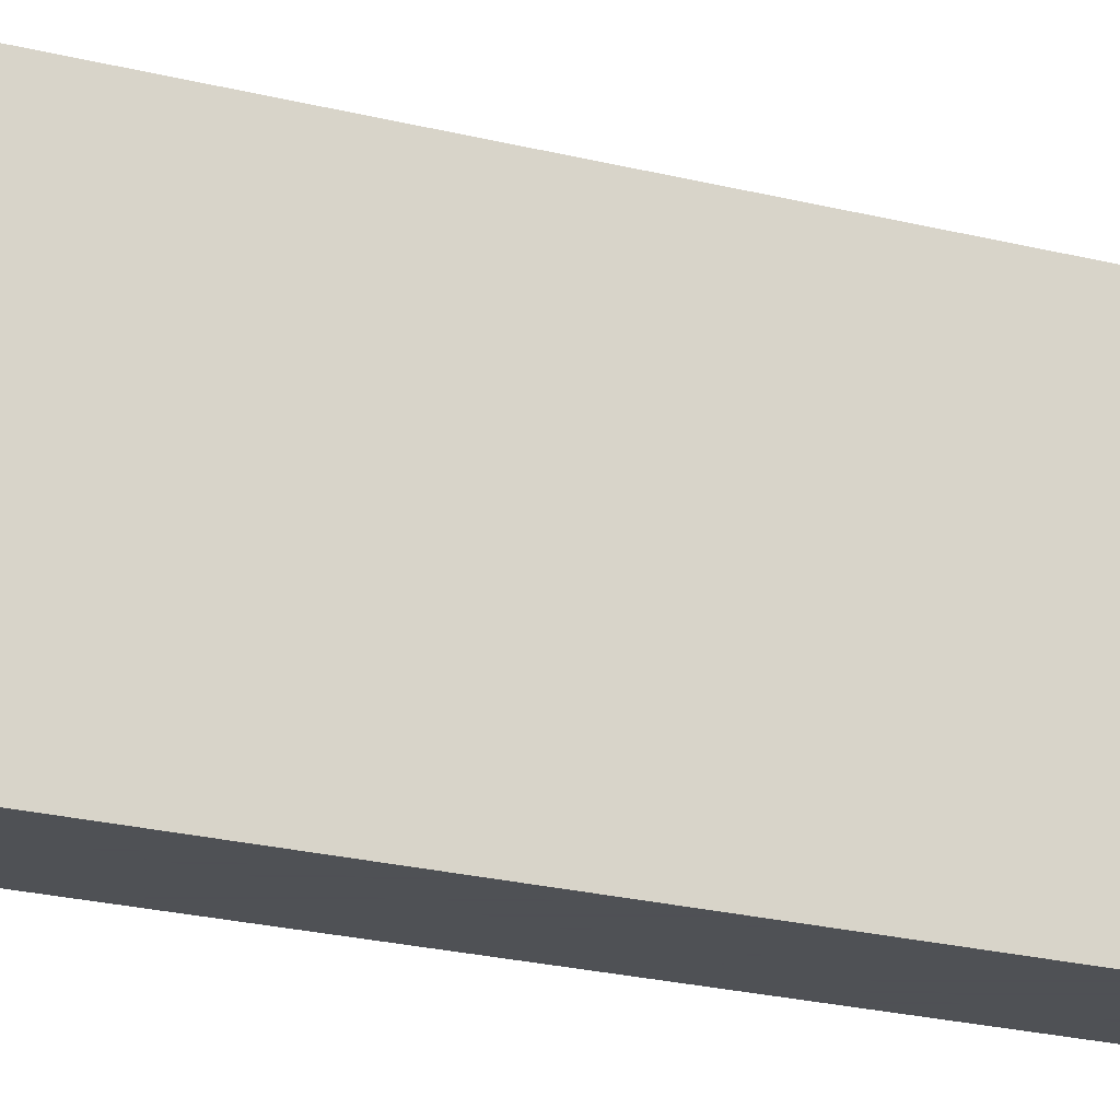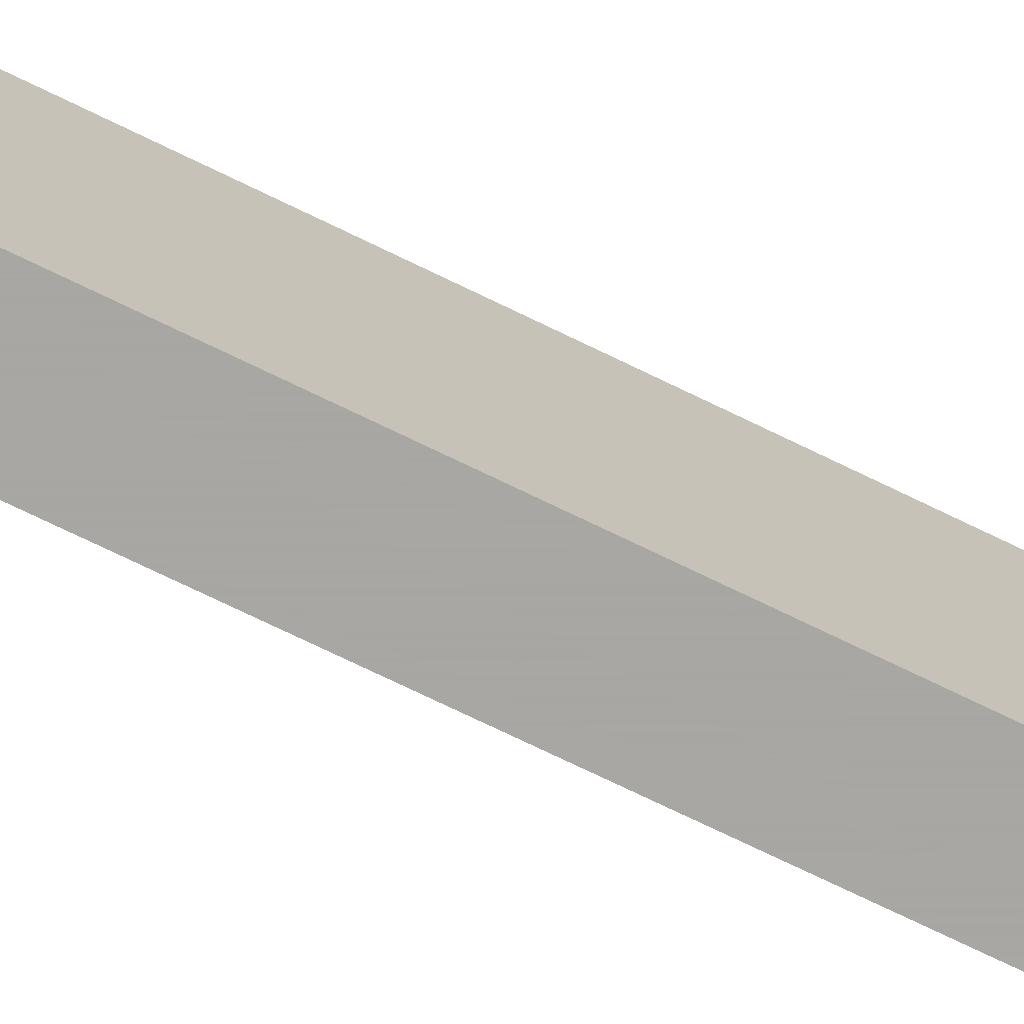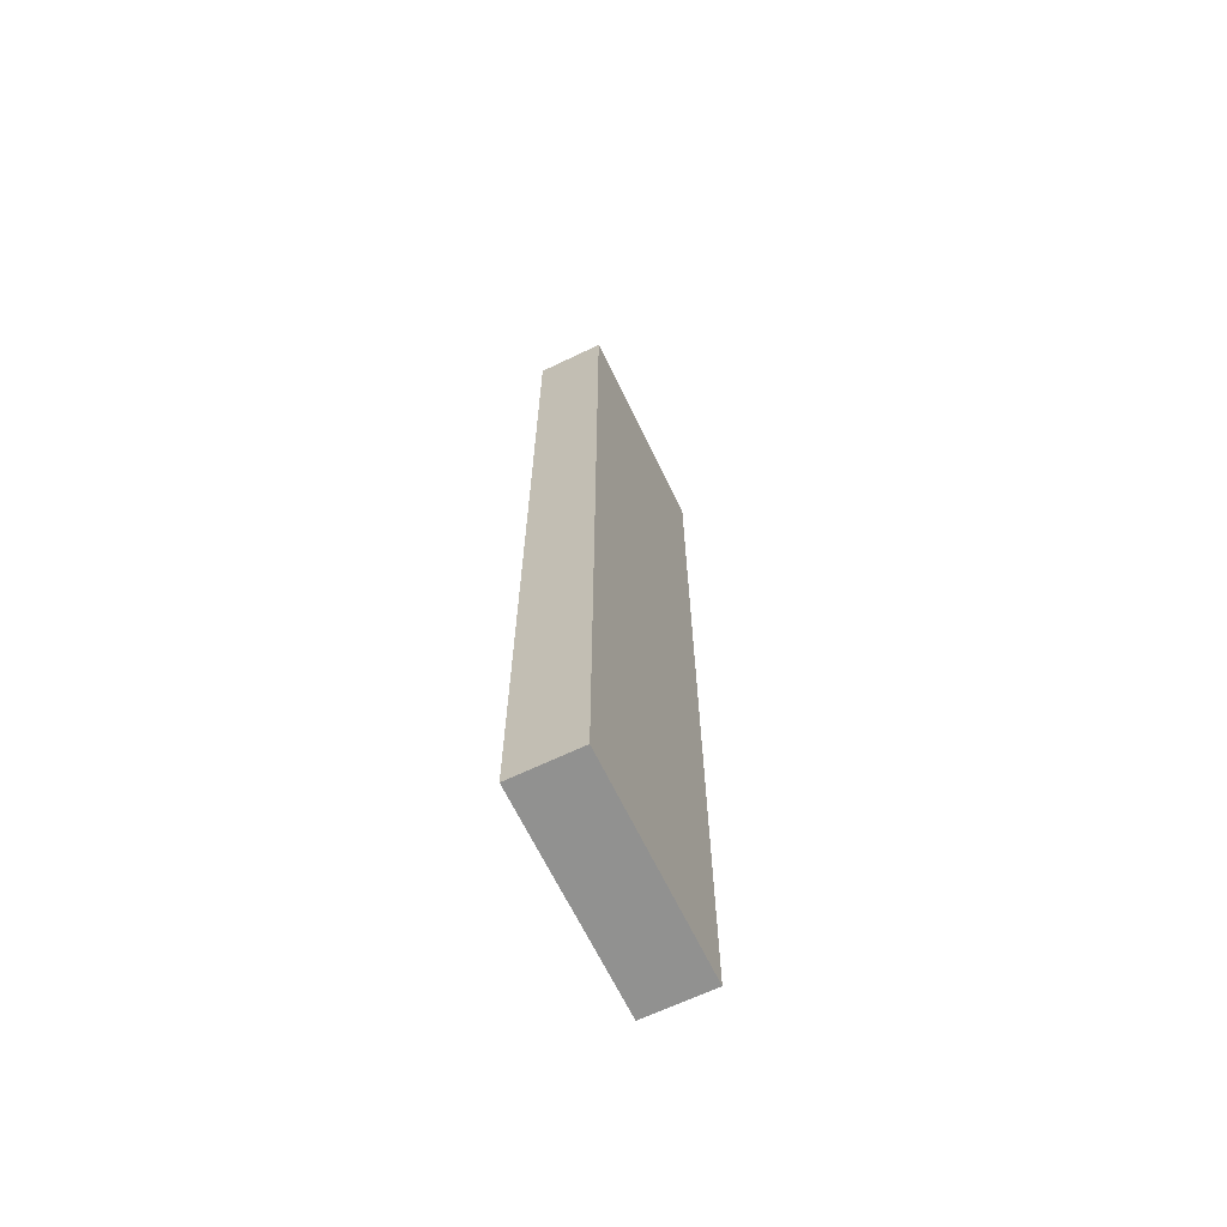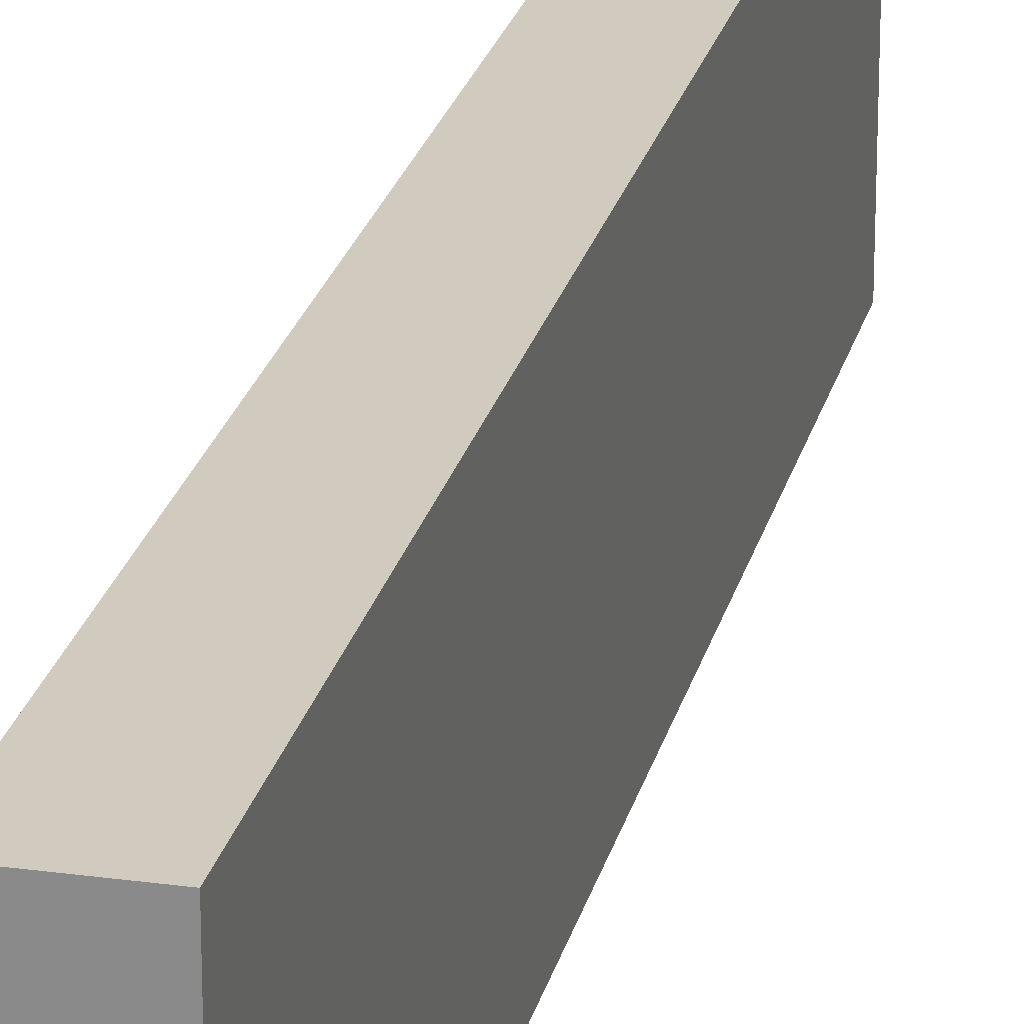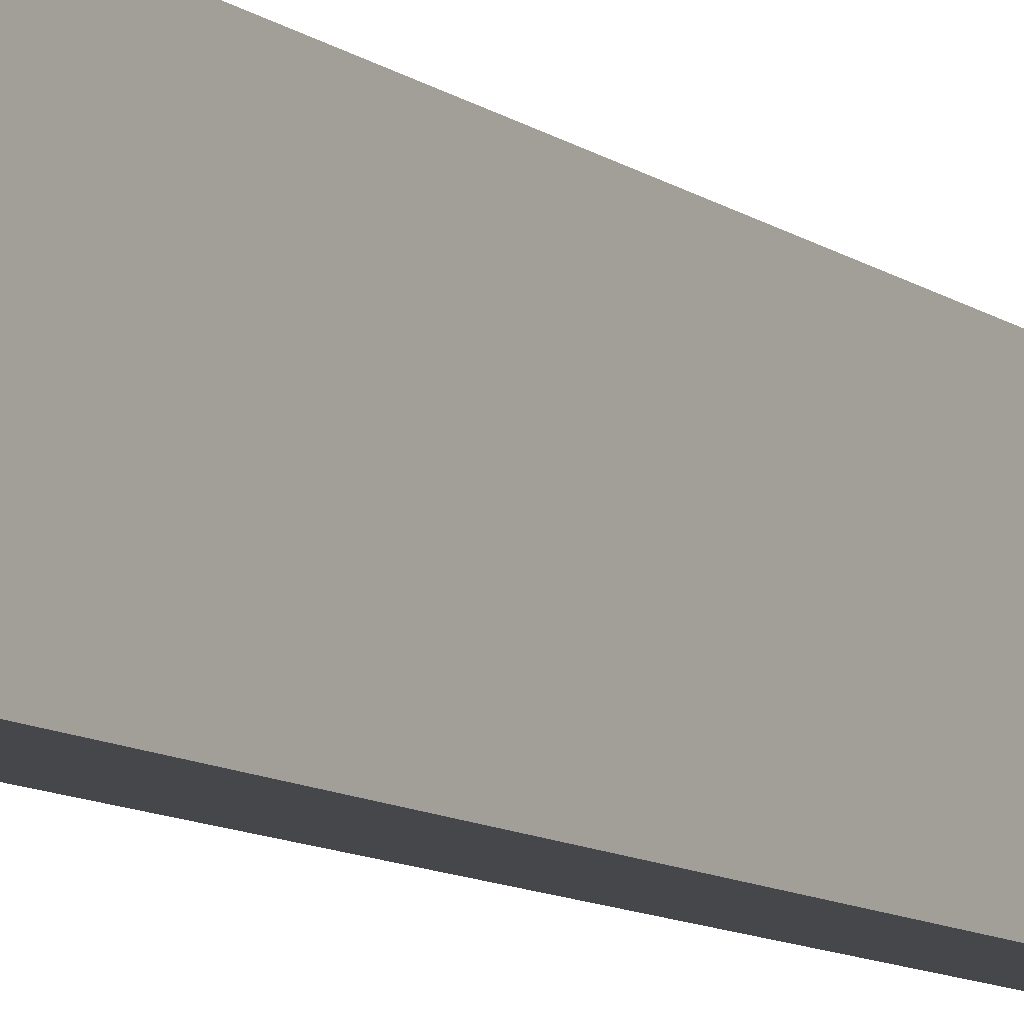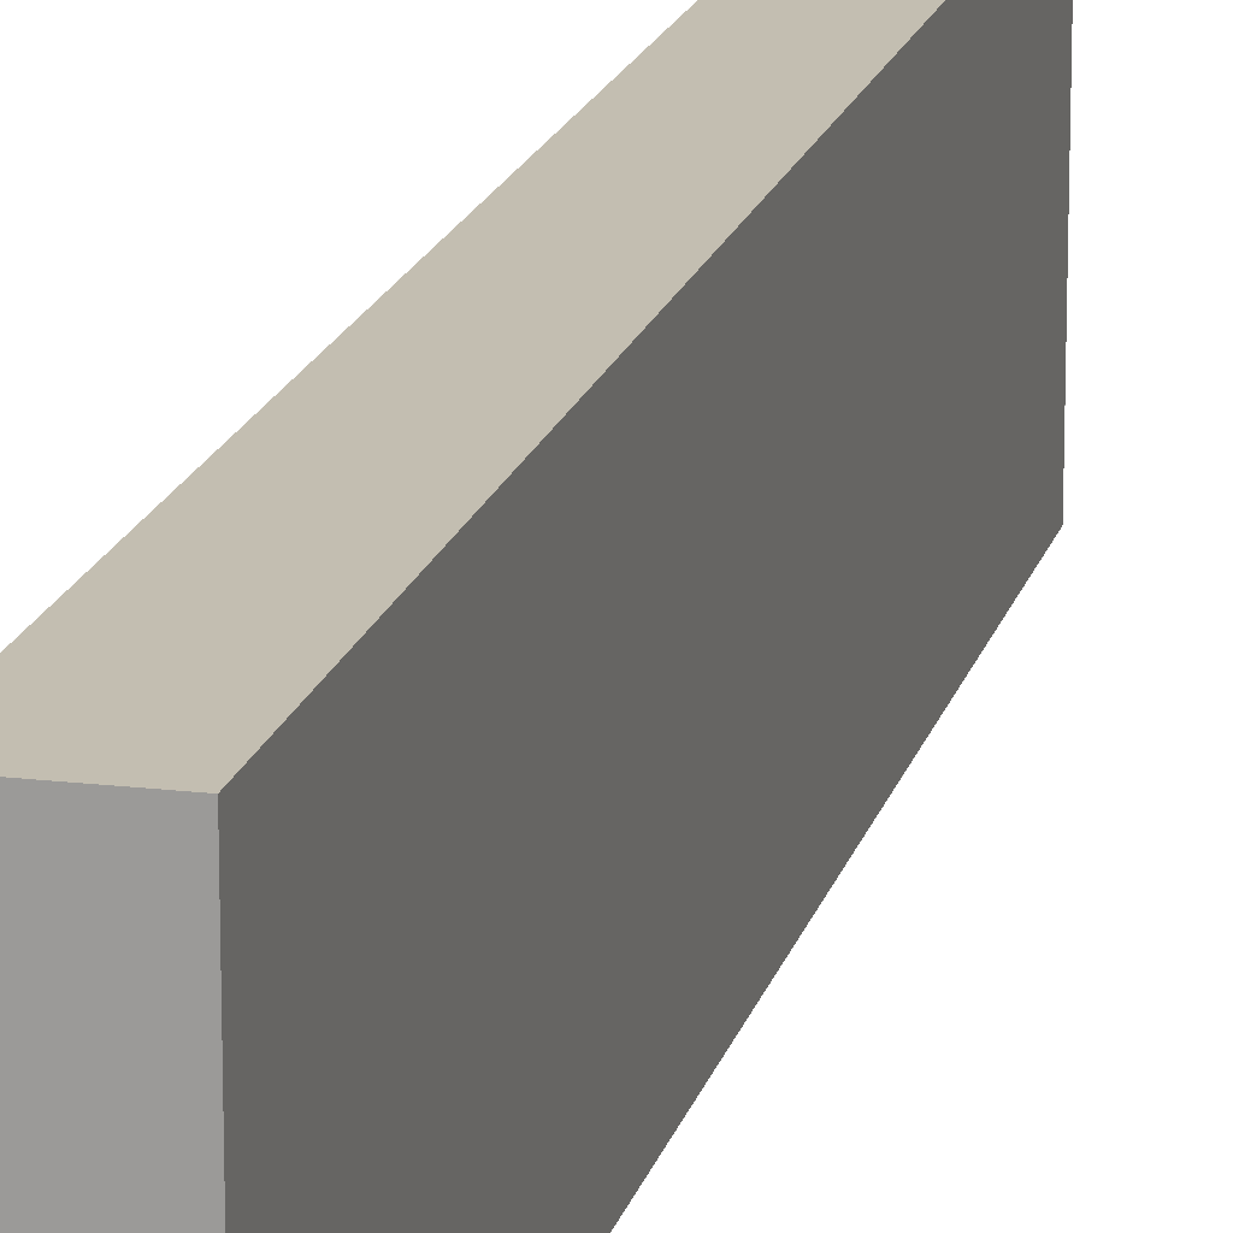
<metadata>
{"format":"obj","ext":"obj","renderer":"f3d","projection":"perspective","resolution":1024,"background":"white","views":[{"elev":-19.5,"azim":63.2,"up":"+Y"},{"elev":-74.4,"azim":-115.8,"up":"+Y"},{"elev":-66.0,"azim":25.7,"up":"+Z"},{"elev":23.6,"azim":13.0,"up":"+Y"},{"elev":-10.7,"azim":31.4,"up":"+Y"},{"elev":17.2,"azim":-166.5,"up":"+Y"}]}
</metadata>
<code>
g
v 2002 319.2 -14296
v 2002 7.39e-13 -14296
v 2002 0.0005185 -1.291e+04
v 2002 319.2 -1.291e+04
v 1901 3.368e-05 -1.43e+04
v 1901 319.2 -1.43e+04
v 1901 319.2 -1.291e+04
v 1901 0.0005524 -1.291e+04
g
f 2 1 4 3
f 5 8 7 6
f 2 5 6 1
f 1 6 7 4
f 4 7 8 3
f 3 8 5 2

</code>
